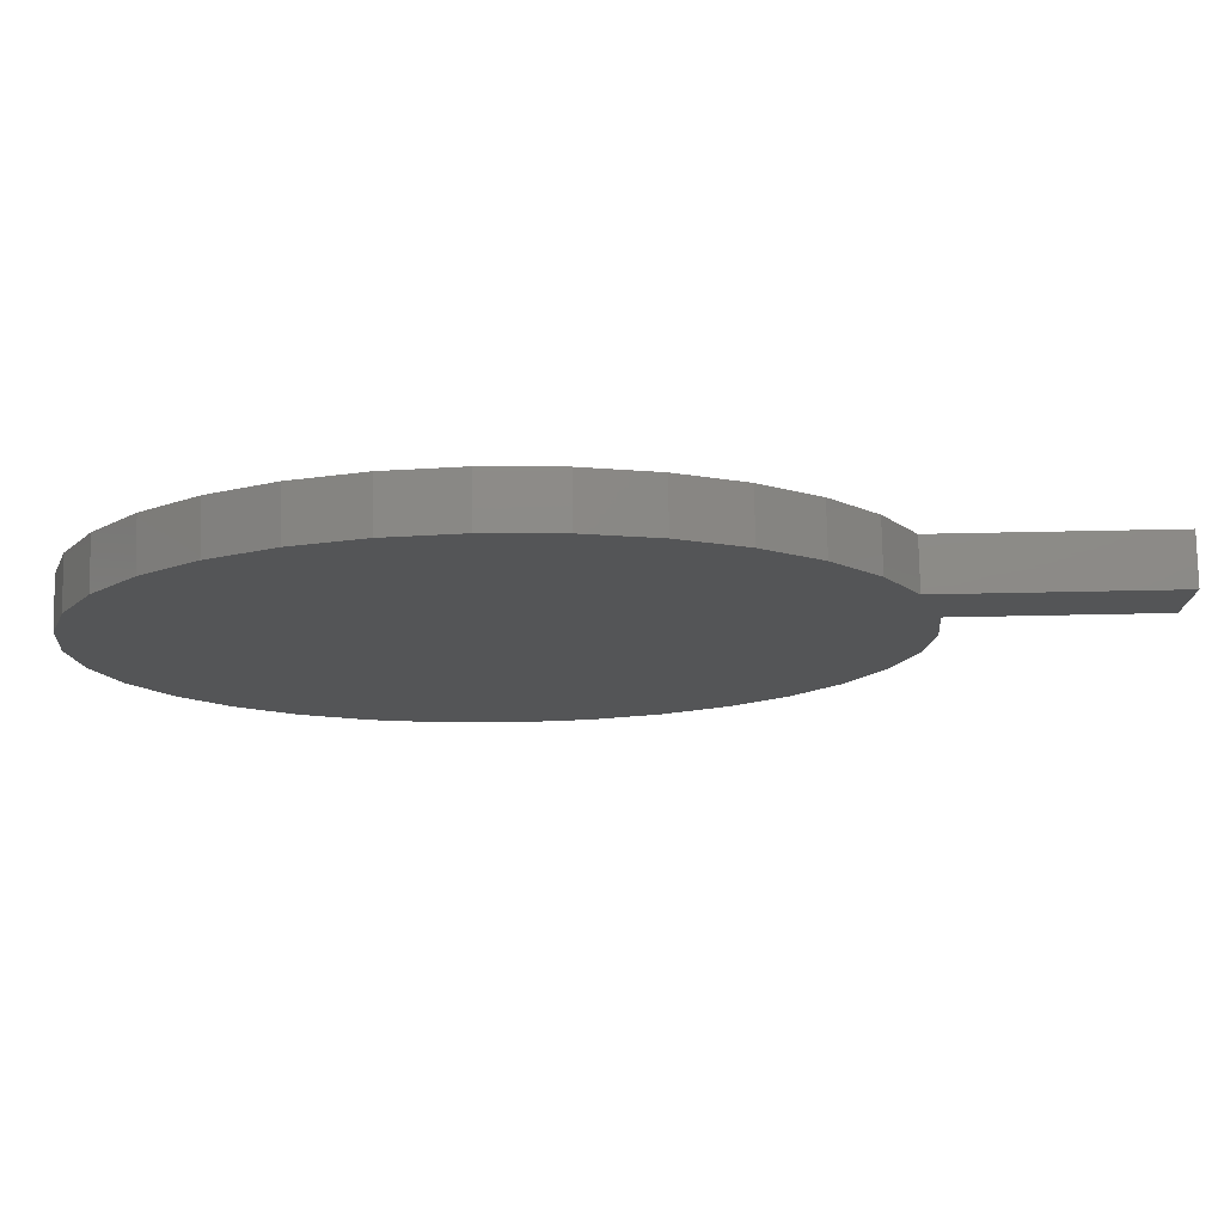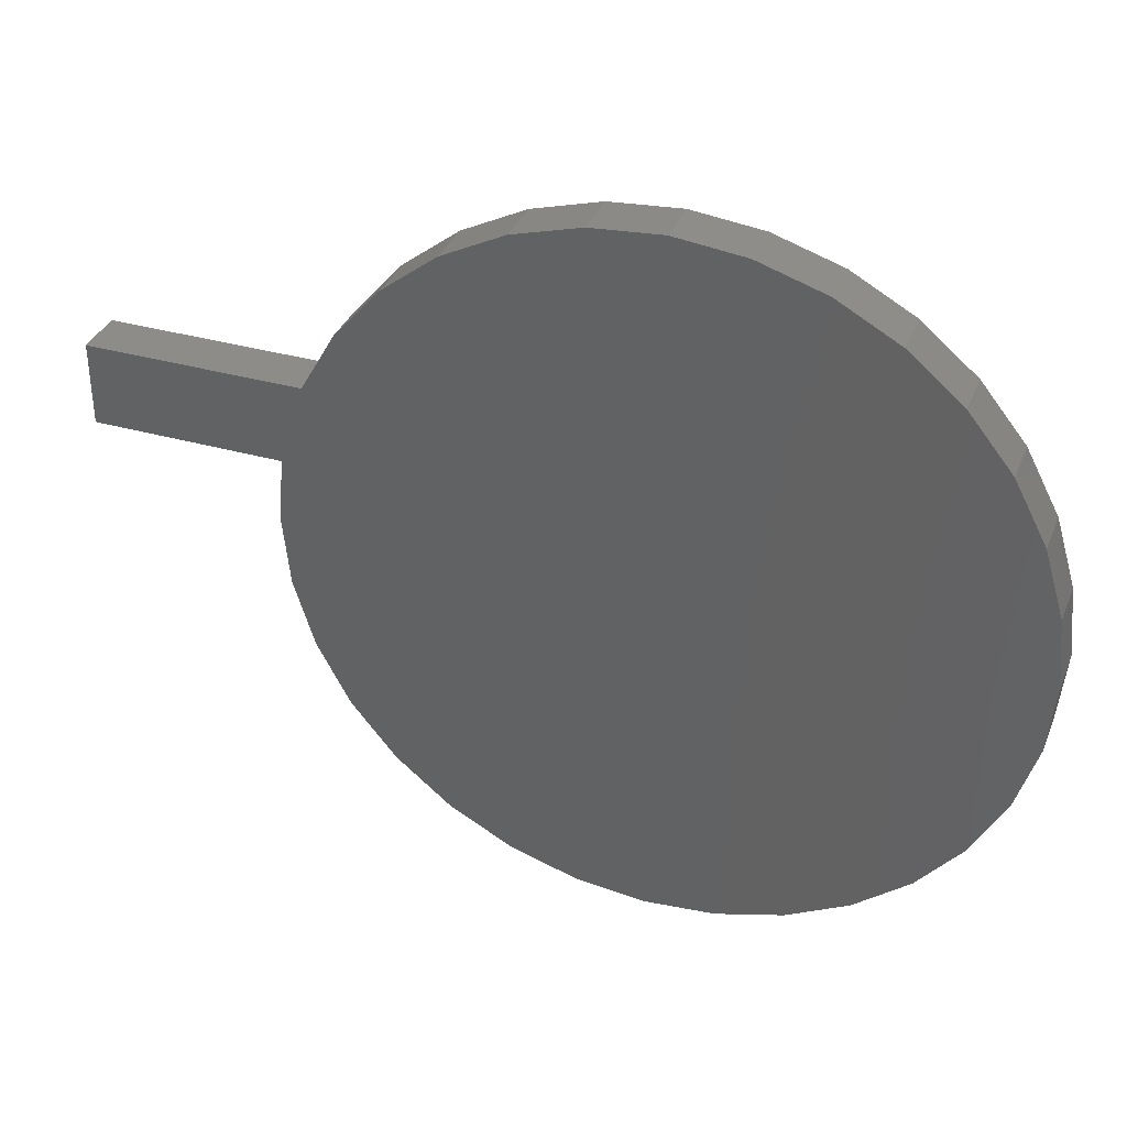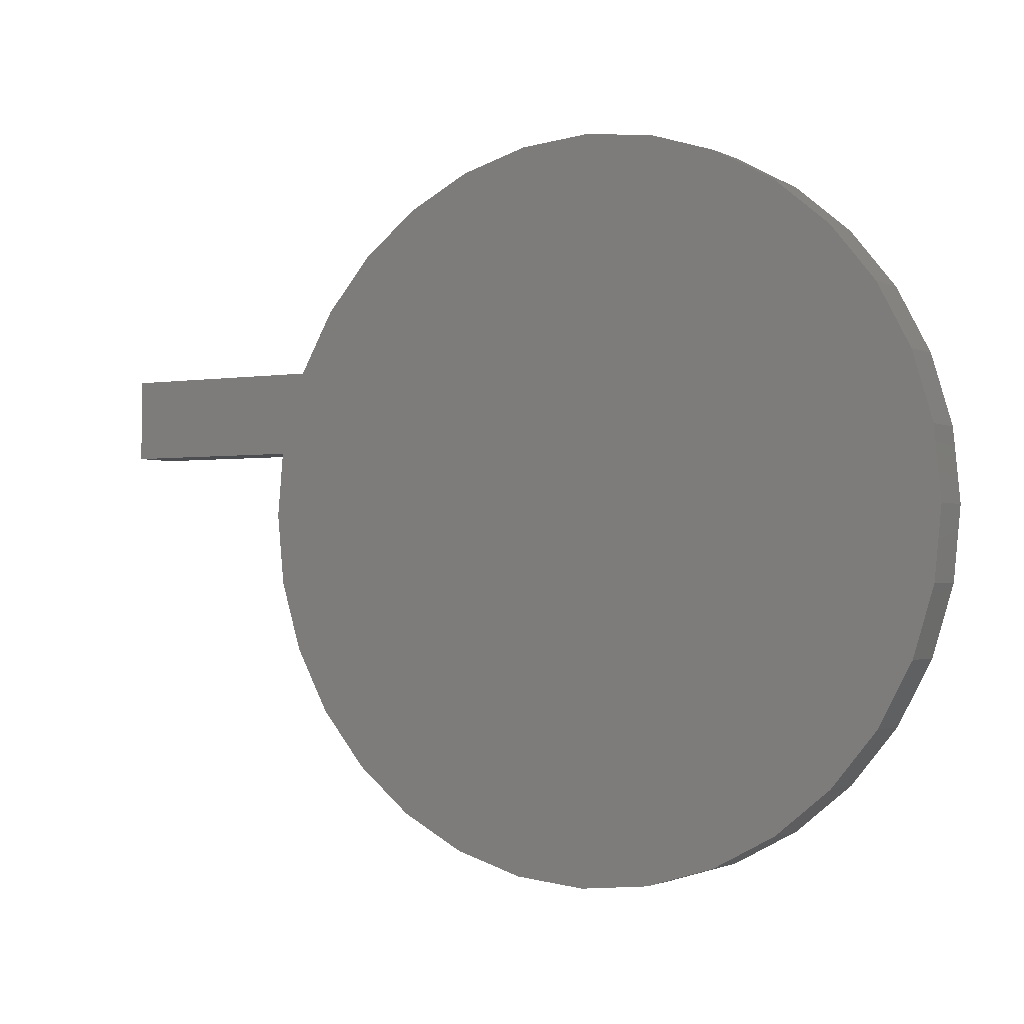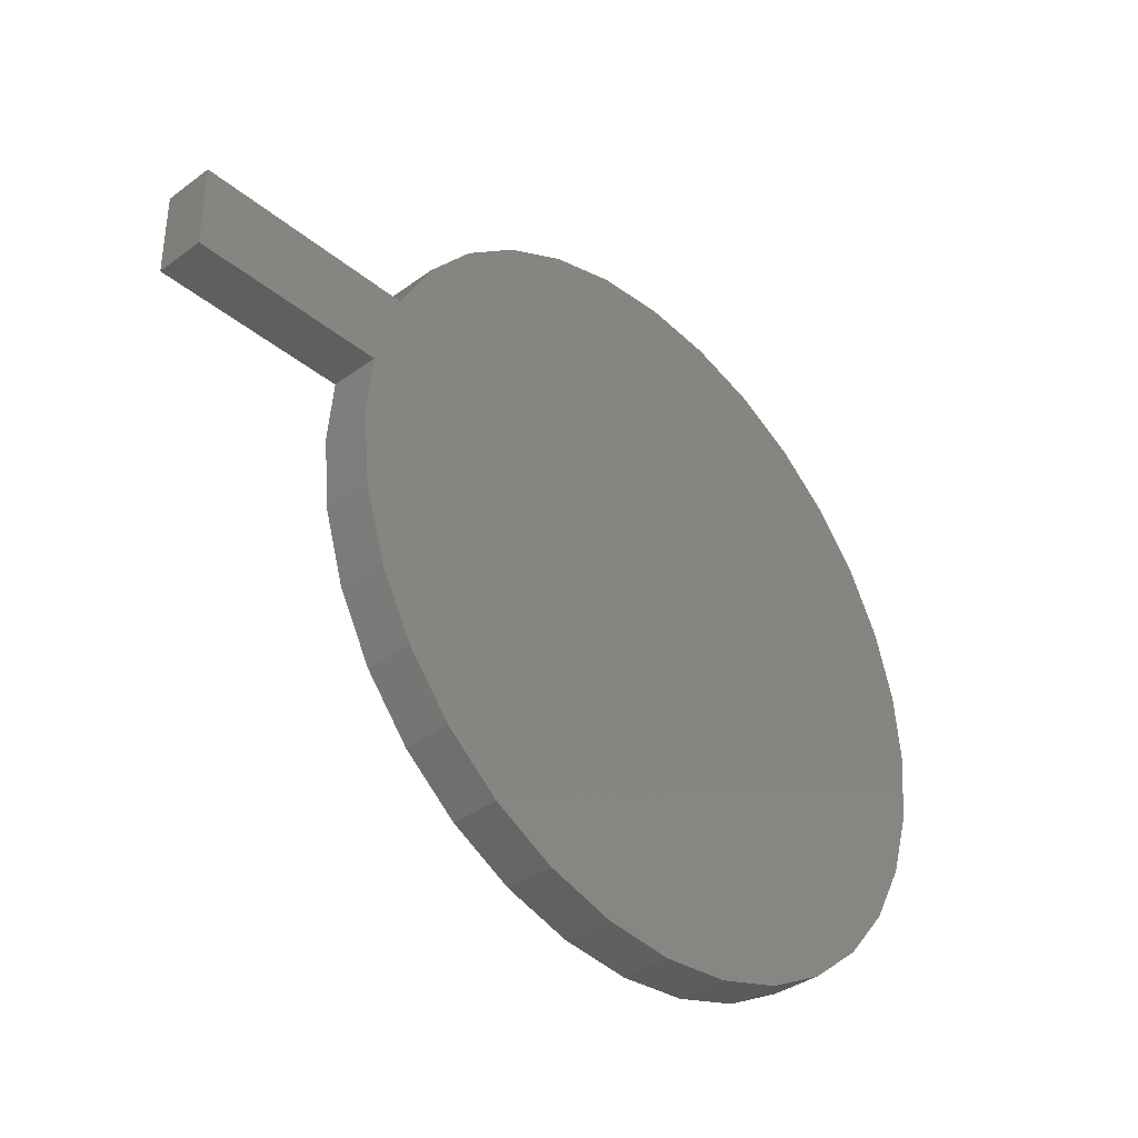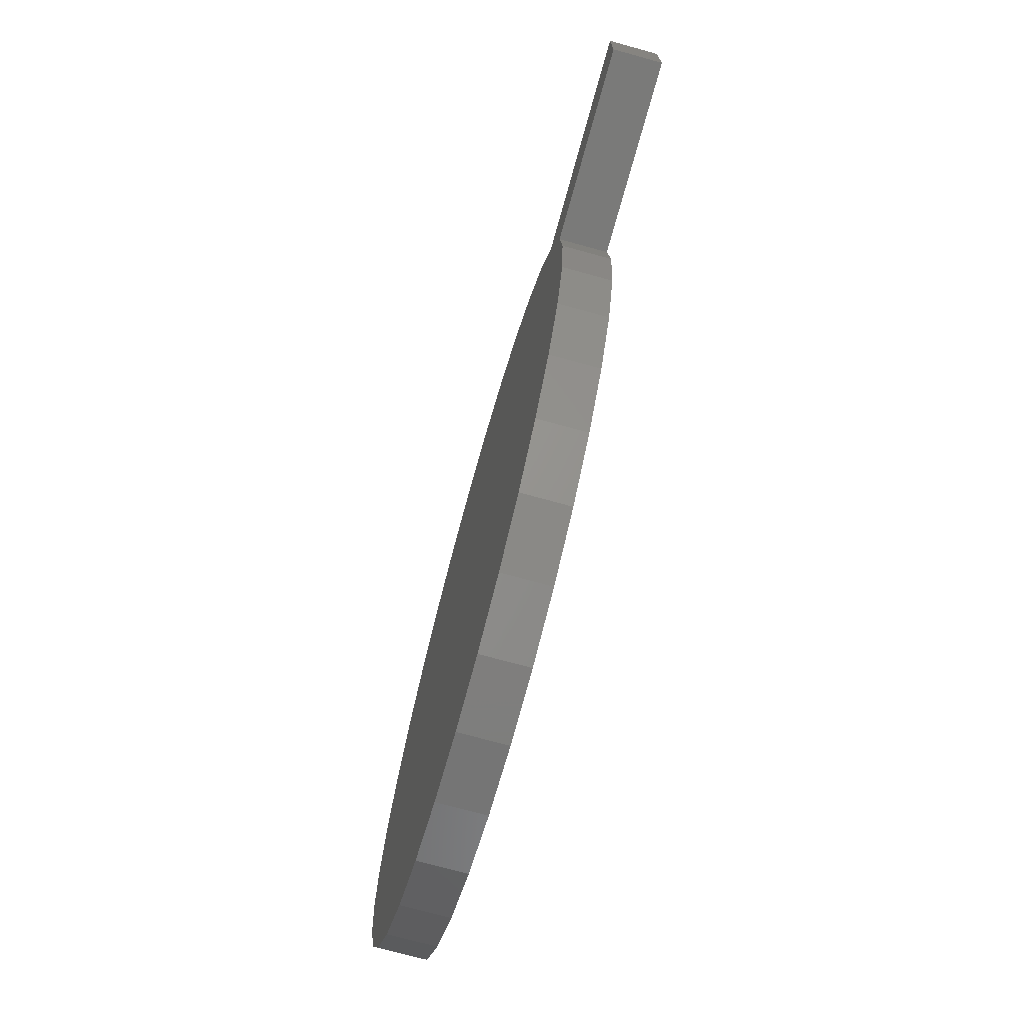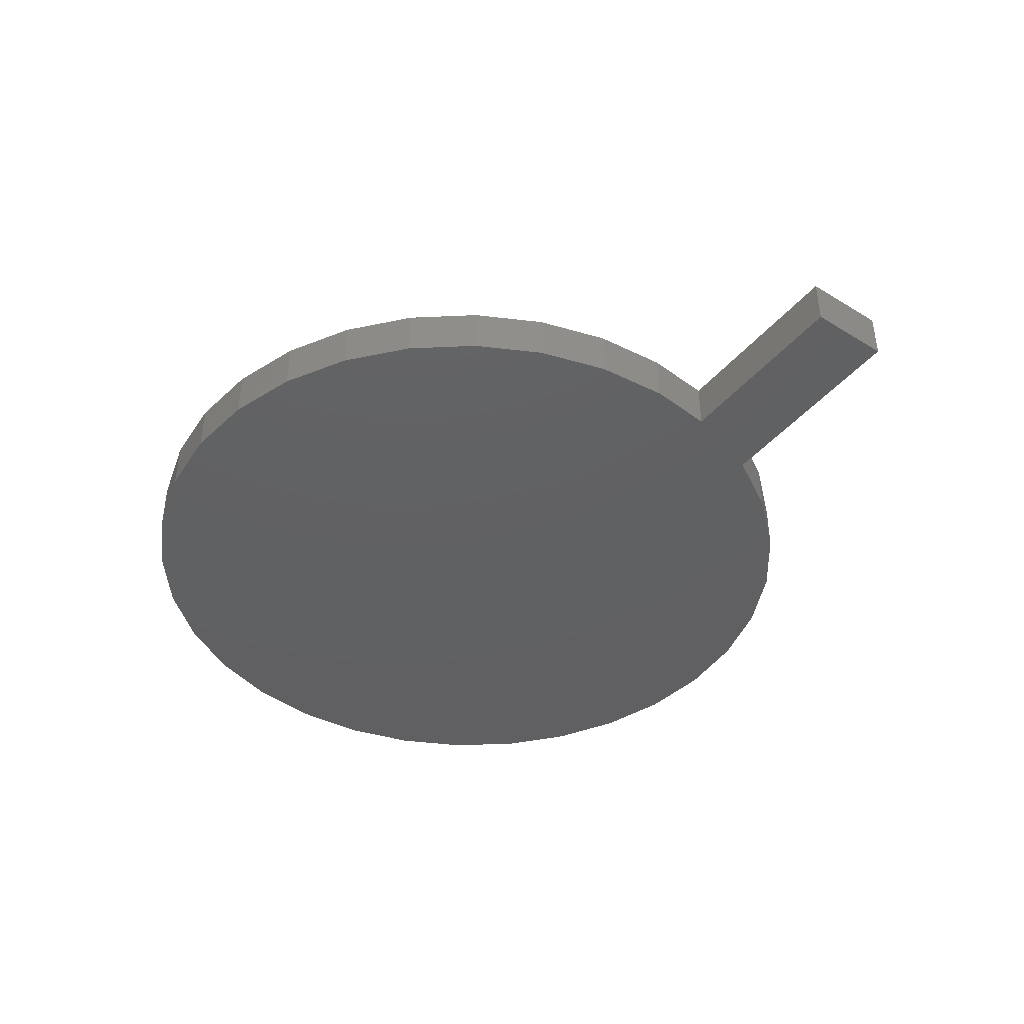
<metadata>
{"format":"stl","ext":"stl","renderer":"f3d","projection":"perspective","resolution":1024,"background":"white","views":[{"elev":77.2,"azim":178.9,"up":"+Z"},{"elev":35.6,"azim":20.4,"up":"+Z"},{"elev":-1.9,"azim":31.0,"up":"+Z"},{"elev":-37.0,"azim":-46.6,"up":"+Z"},{"elev":-72.7,"azim":-105.4,"up":"+Z"},{"elev":-42.3,"azim":-126.3,"up":"+Y"}]}
</metadata>
<code>
# stl→obj: 68 verts, 132 faces
v -0.03207 2.518e-17 -0.2649
v 0.03574 2.889e-17 -0.2659
v 0.001885 2.722e-17 -0.2621
v -0.06484 2.285e-17 -0.2743
v 0.06823 3.013e-17 -0.2762
v 0.06647 1.208e-17 -0.5996
v -0.03488 5.897e-18 -0.6095
v 0.03356 9.697e-18 -0.6095
v -0.0006579 7.61e-18 -0.6129
v 0.09811 3.088e-17 -0.2925
v -0.09518 2.03e-17 -0.2897
v 0.1243 3.112e-17 -0.3144
v -0.122 1.765e-17 -0.3108
v 0.1457 3.084e-17 -0.3408
v -0.1442 1.498e-17 -0.3366
v 0.1616 3.005e-17 -0.371
v -0.161 1.237e-17 -0.3663
v -0.2656 6.555e-18 -0.3663
v 0.1714 2.878e-17 -0.4036
v -0.1733 9.464e-18 -0.4062
v 0.1748 2.708e-17 -0.4375
v -0.1761 7.61e-18 -0.4375
v 0.1714 2.5e-17 -0.4717
v -0.1727 5.897e-18 -0.4717
v 0.1614 2.262e-17 -0.5046
v -0.1627 4.625e-18 -0.5046
v 0.1452 2.003e-17 -0.535
v -0.1465 3.841e-18 -0.535
v 0.1234 1.735e-17 -0.5615
v -0.1247 3.577e-18 -0.5615
v 0.0968 1.466e-17 -0.5833
v -0.09811 3.841e-18 -0.5833
v -0.06778 4.625e-18 -0.5996
v -0.2656 4.337e-18 -0.4062
v 0.001885 0.02344 -0.2621
v 0.03574 0.02344 -0.2659
v -0.03207 0.02344 -0.2649
v -0.06484 0.02344 -0.2743
v 0.06823 0.02344 -0.2762
v 0.03356 0.02344 -0.6095
v -0.03488 0.02344 -0.6095
v 0.06647 0.02344 -0.5996
v -0.0006579 0.02344 -0.6129
v -0.2656 0.02344 -0.3663
v -0.161 0.02344 -0.3663
v 0.1616 0.02344 -0.371
v -0.1442 0.02344 -0.3366
v 0.1457 0.02344 -0.3408
v -0.122 0.02344 -0.3108
v 0.1243 0.02344 -0.3144
v -0.09518 0.02344 -0.2897
v 0.09811 0.02344 -0.2925
v -0.06778 0.02344 -0.5996
v -0.09811 0.02344 -0.5833
v 0.0968 0.02344 -0.5833
v -0.1247 0.02344 -0.5615
v 0.1234 0.02344 -0.5615
v -0.1465 0.02344 -0.535
v 0.1452 0.02344 -0.535
v -0.1627 0.02344 -0.5046
v 0.1614 0.02344 -0.5046
v -0.1727 0.02344 -0.4717
v 0.1714 0.02344 -0.4717
v -0.1761 0.02344 -0.4375
v 0.1748 0.02344 -0.4375
v -0.1733 0.02344 -0.4062
v 0.1714 0.02344 -0.4036
v -0.2656 0.02344 -0.4062
f 1 2 3
f 2 1 4
f 2 4 5
f 6 7 8
f 8 7 9
f 5 4 10
f 10 4 11
f 10 11 12
f 12 11 13
f 12 13 14
f 14 13 15
f 14 15 16
f 16 15 17
f 16 17 18
f 19 20 21
f 21 20 22
f 21 22 23
f 23 22 24
f 23 24 25
f 25 24 26
f 25 26 27
f 27 26 28
f 27 28 29
f 29 28 30
f 29 30 31
f 31 30 32
f 31 32 6
f 6 32 33
f 6 33 7
f 16 18 19
f 19 18 34
f 19 34 20
f 35 36 37
f 38 37 36
f 39 38 36
f 40 41 42
f 43 41 40
f 44 45 46
f 46 45 47
f 46 47 48
f 48 47 49
f 48 49 50
f 50 49 51
f 50 51 52
f 52 51 38
f 52 38 39
f 41 53 42
f 42 53 54
f 42 54 55
f 55 54 56
f 55 56 57
f 57 56 58
f 57 58 59
f 59 58 60
f 59 60 61
f 61 60 62
f 61 62 63
f 63 62 64
f 63 64 65
f 65 64 66
f 65 66 67
f 66 68 67
f 67 68 44
f 67 44 46
f 44 68 18
f 18 68 34
f 68 66 34
f 34 66 20
f 45 44 17
f 17 44 18
f 45 17 47
f 47 17 15
f 47 15 49
f 49 15 13
f 49 13 51
f 51 13 11
f 51 11 38
f 38 11 4
f 38 4 37
f 37 4 1
f 37 1 35
f 35 1 3
f 35 3 36
f 36 3 2
f 36 2 39
f 39 2 5
f 39 5 52
f 52 5 10
f 52 10 50
f 50 10 12
f 50 12 48
f 48 12 14
f 48 14 46
f 46 14 16
f 46 16 67
f 67 16 19
f 67 19 65
f 65 19 21
f 20 66 22
f 22 66 64
f 65 21 63
f 63 21 23
f 63 23 61
f 61 23 25
f 61 25 59
f 59 25 27
f 59 27 57
f 57 27 29
f 57 29 55
f 55 29 31
f 55 31 42
f 42 31 6
f 42 6 40
f 40 6 8
f 40 8 43
f 43 8 9
f 43 9 41
f 41 9 7
f 41 7 53
f 53 7 33
f 53 33 54
f 54 33 32
f 54 32 56
f 56 32 30
f 56 30 58
f 58 30 28
f 58 28 60
f 60 28 26
f 60 26 62
f 62 26 24
f 62 24 64
f 64 24 22

</code>
